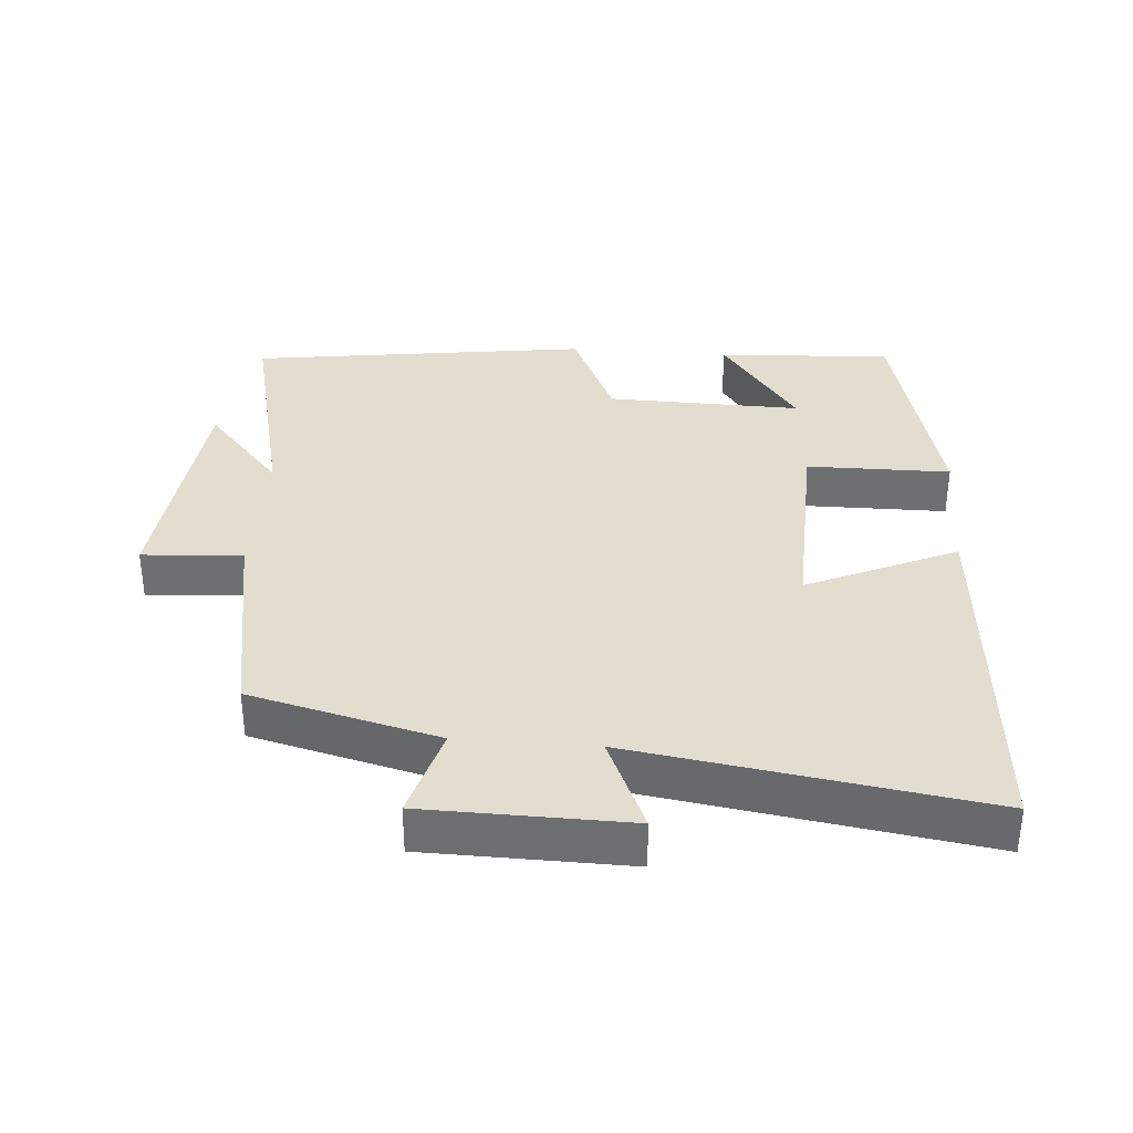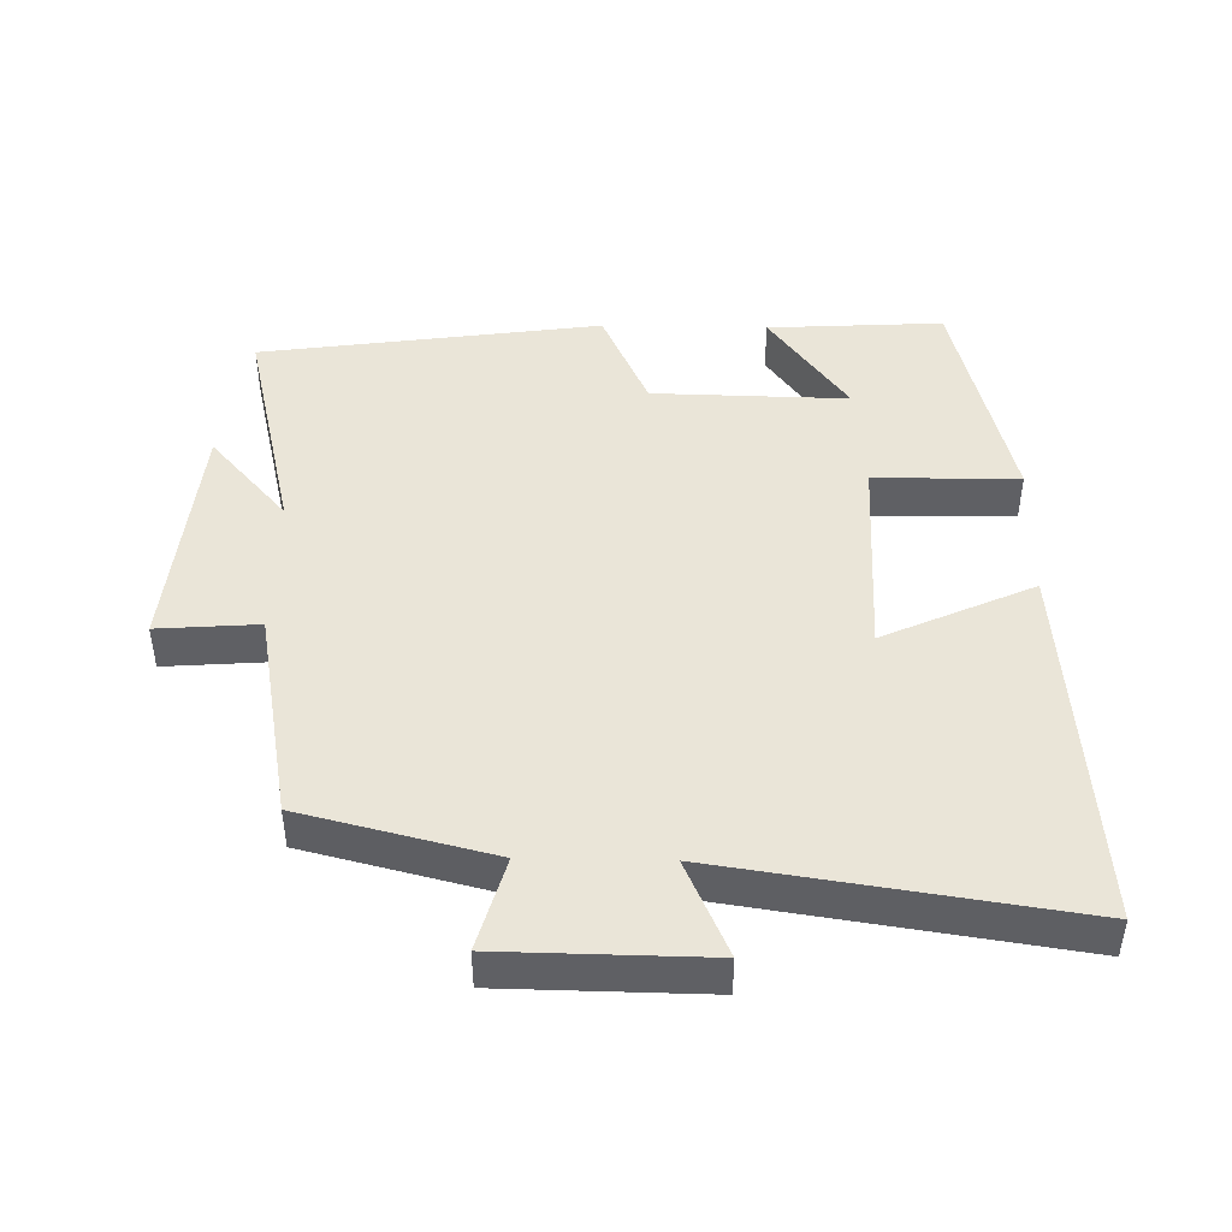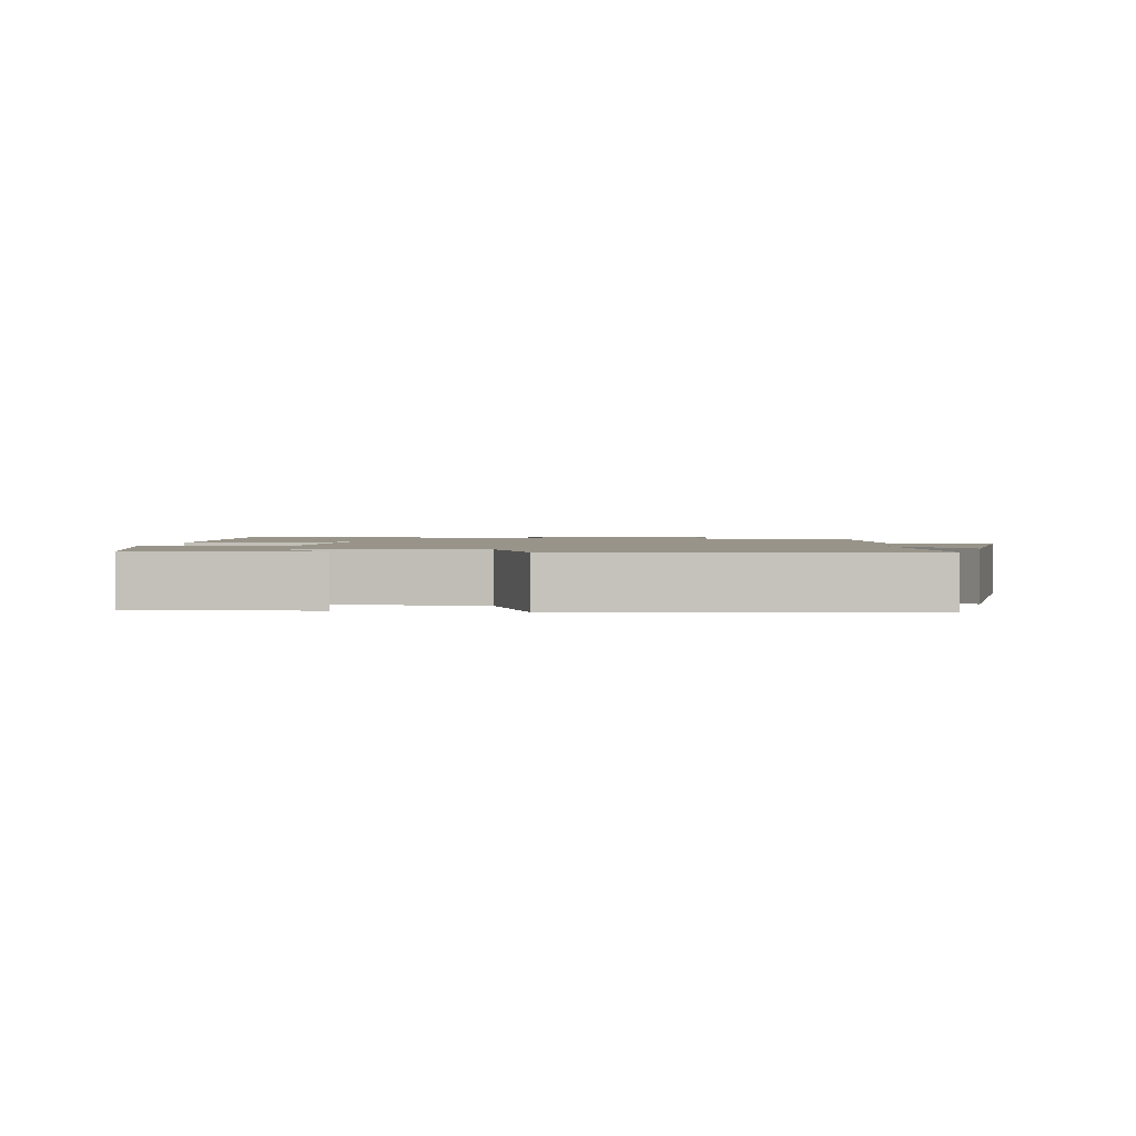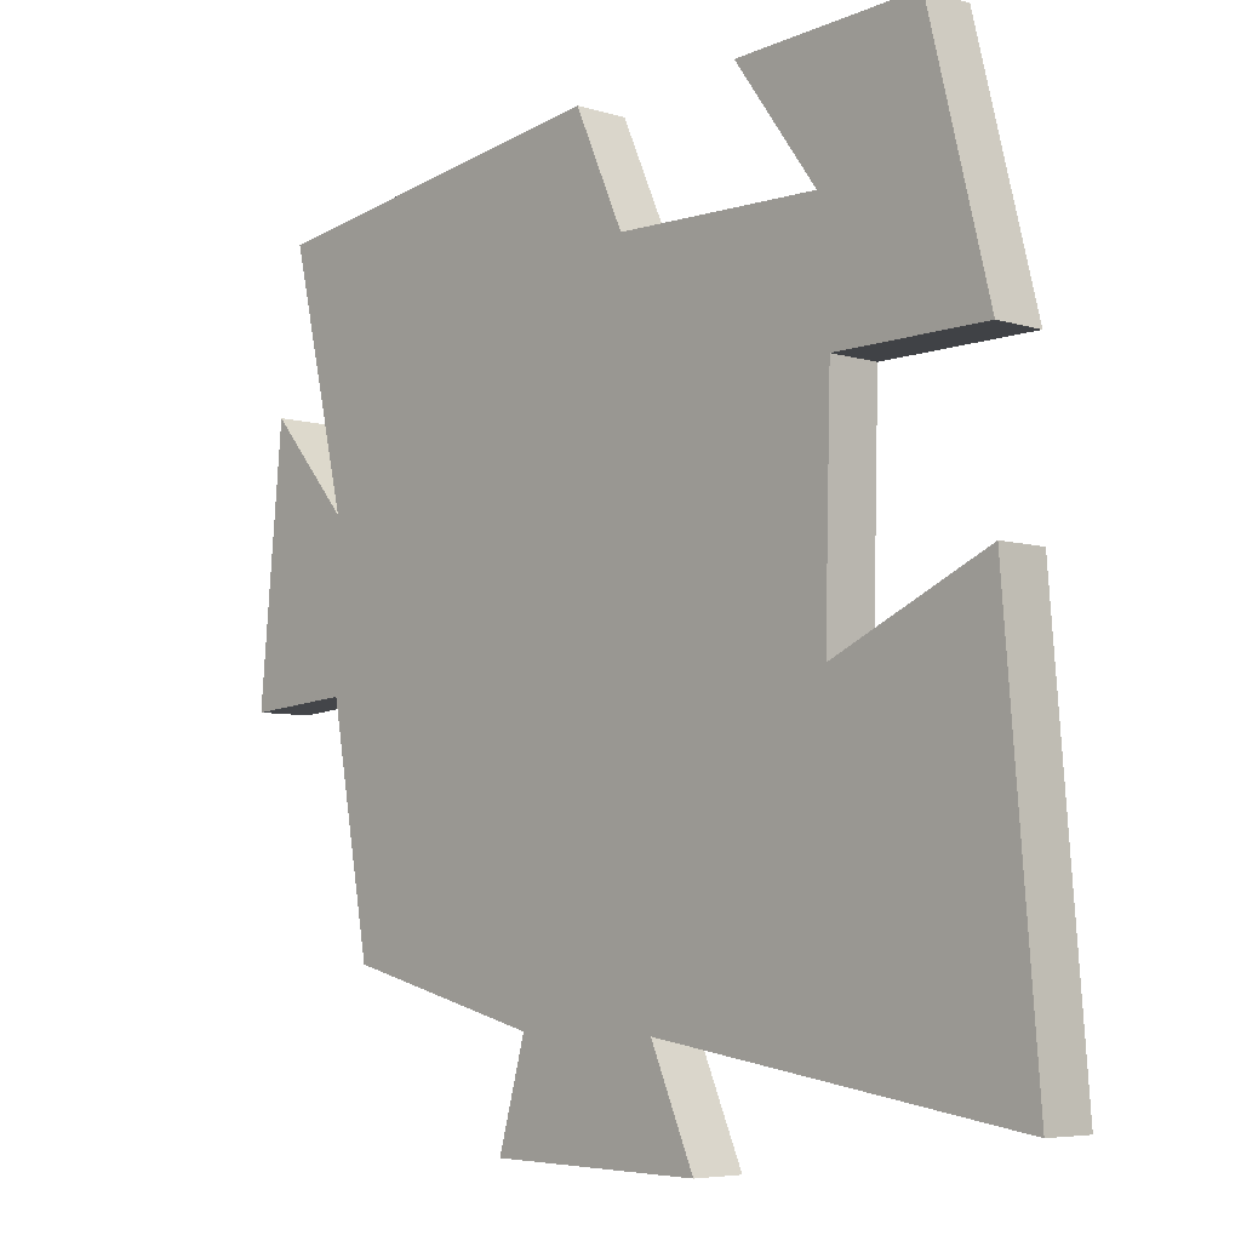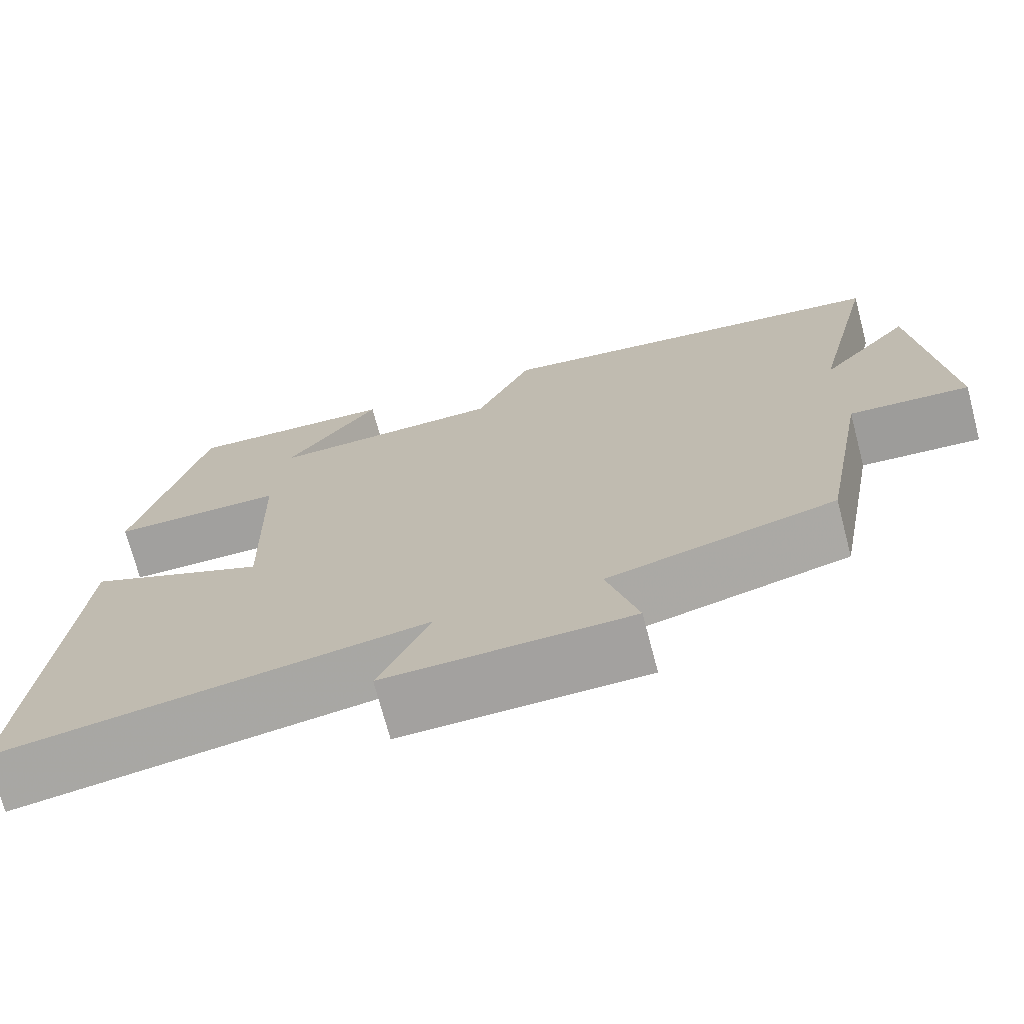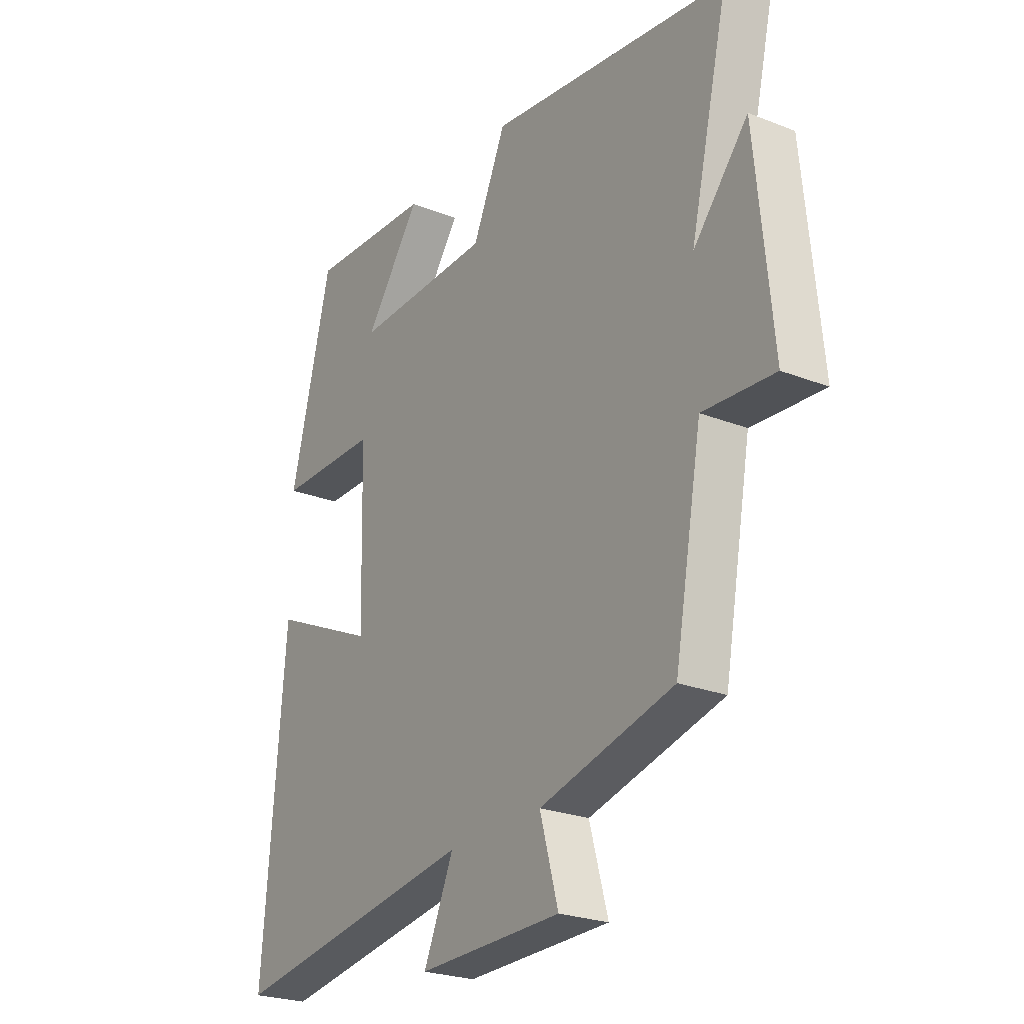
<metadata>
{"format":"obj","ext":"obj","renderer":"f3d","projection":"perspective","resolution":1024,"background":"white","views":[{"elev":35.0,"azim":-175.4,"up":"+Y"},{"elev":45.1,"azim":-178.9,"up":"+Y"},{"elev":1.7,"azim":7.7,"up":"+Y"},{"elev":-5.8,"azim":-133.0,"up":"+Z"},{"elev":-72.0,"azim":14.8,"up":"+Z"},{"elev":-24.7,"azim":57.3,"up":"+Z"}]}
</metadata>
<code>
v 0.443 0.07 -0.431
v 0.166 0.07 -0.5
v 0.204 0.07 -0.636
v -0.094 0.07 -0.64
v -0.032 0.07 -0.5
v -0.545 0.07 -0.577
v -0.5 0.07 -0.031
v -0.281 0.07 -0.131
v -0.289 0.07 0.175
v -0.5 0.07 0.177
v -0.415 0.07 0.515
v -0.158 0.07 0.5
v -0.273 0.07 0.342
v 0.013 0.07 0.348
v 0.082 0.07 0.5
v 0.58 0.07 0.429
v 0.5 0.07 0.093
v 0.613 0.07 0.222
v 0.647 0.07 -0.132
v 0.5 0.07 -0.121
v 0.443 0 -0.431
v 0.166 0 -0.5
v 0.204 0 -0.636
v -0.094 0 -0.64
v -0.032 0 -0.5
v -0.545 0 -0.577
v -0.5 0 -0.031
v -0.281 0 -0.131
v -0.289 0 0.175
v -0.5 0 0.177
v -0.415 0 0.515
v -0.158 0 0.5
v -0.273 0 0.342
v 0.013 0 0.348
v 0.082 0 0.5
v 0.58 0 0.429
v 0.5 0 0.093
v 0.613 0 0.222
v 0.647 0 -0.132
v 0.5 0 -0.121
f 17 18 19 20
f 17 20 1 2
f 16 17 2
f 15 16 2
f 14 15 2
f 13 14 2
f 10 11 12 13
f 9 10 13
f 13 2 3
f 9 13 3
f 8 9 3
f 5 6 7 8
f 5 8 3
f 3 4 5
f 40 39 38 37
f 22 21 40 37
f 22 37 36
f 22 36 35
f 22 35 34
f 22 34 33
f 33 32 31 30
f 33 30 29
f 23 22 33
f 23 33 29
f 23 29 28
f 28 27 26 25
f 23 28 25
f 25 24 23
f 1 21 22 2
f 2 22 23 3
f 3 23 24 4
f 4 24 25 5
f 5 25 26 6
f 6 26 27 7
f 7 27 28 8
f 8 28 29 9
f 9 29 30 10
f 10 30 31 11
f 11 31 32 12
f 12 32 33 13
f 13 33 34 14
f 14 34 35 15
f 15 35 36 16
f 16 36 37 17
f 17 37 38 18
f 18 38 39 19
f 19 39 40 20
f 20 40 21 1

</code>
